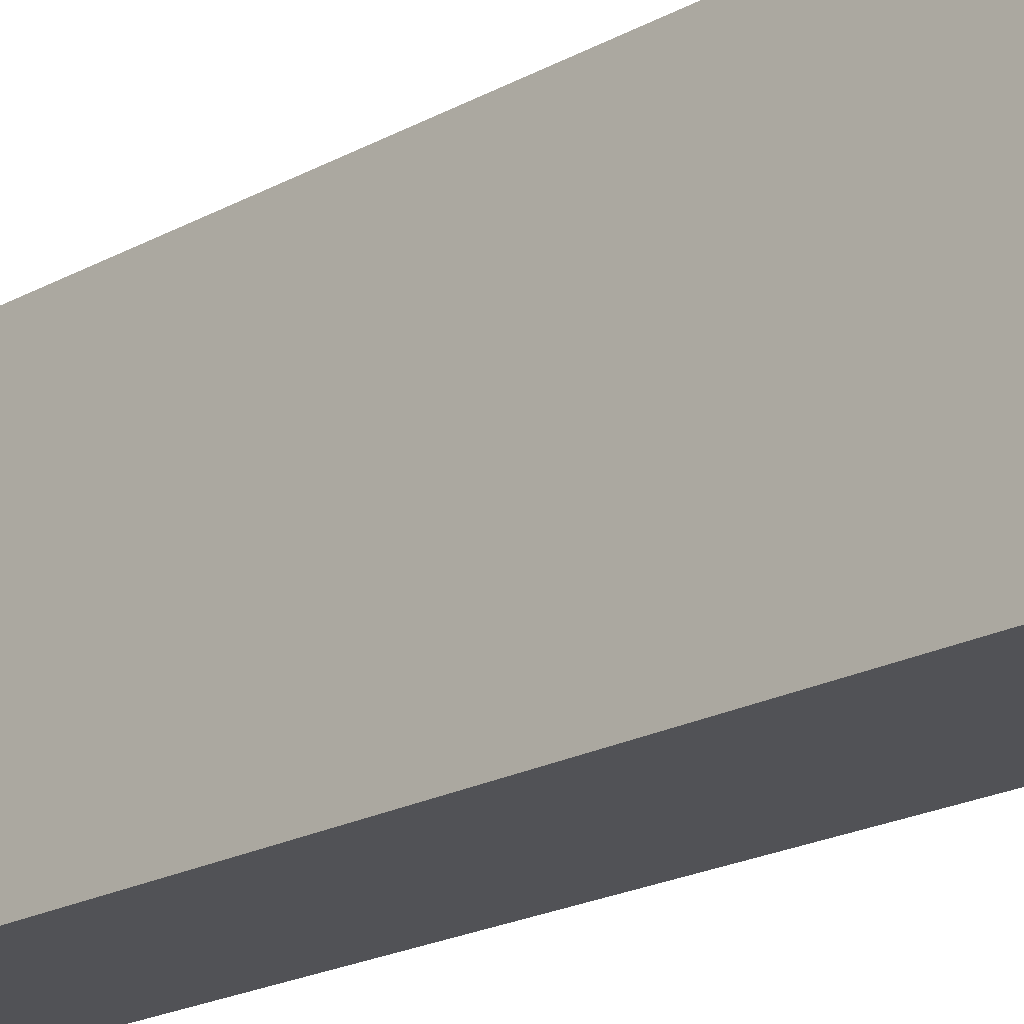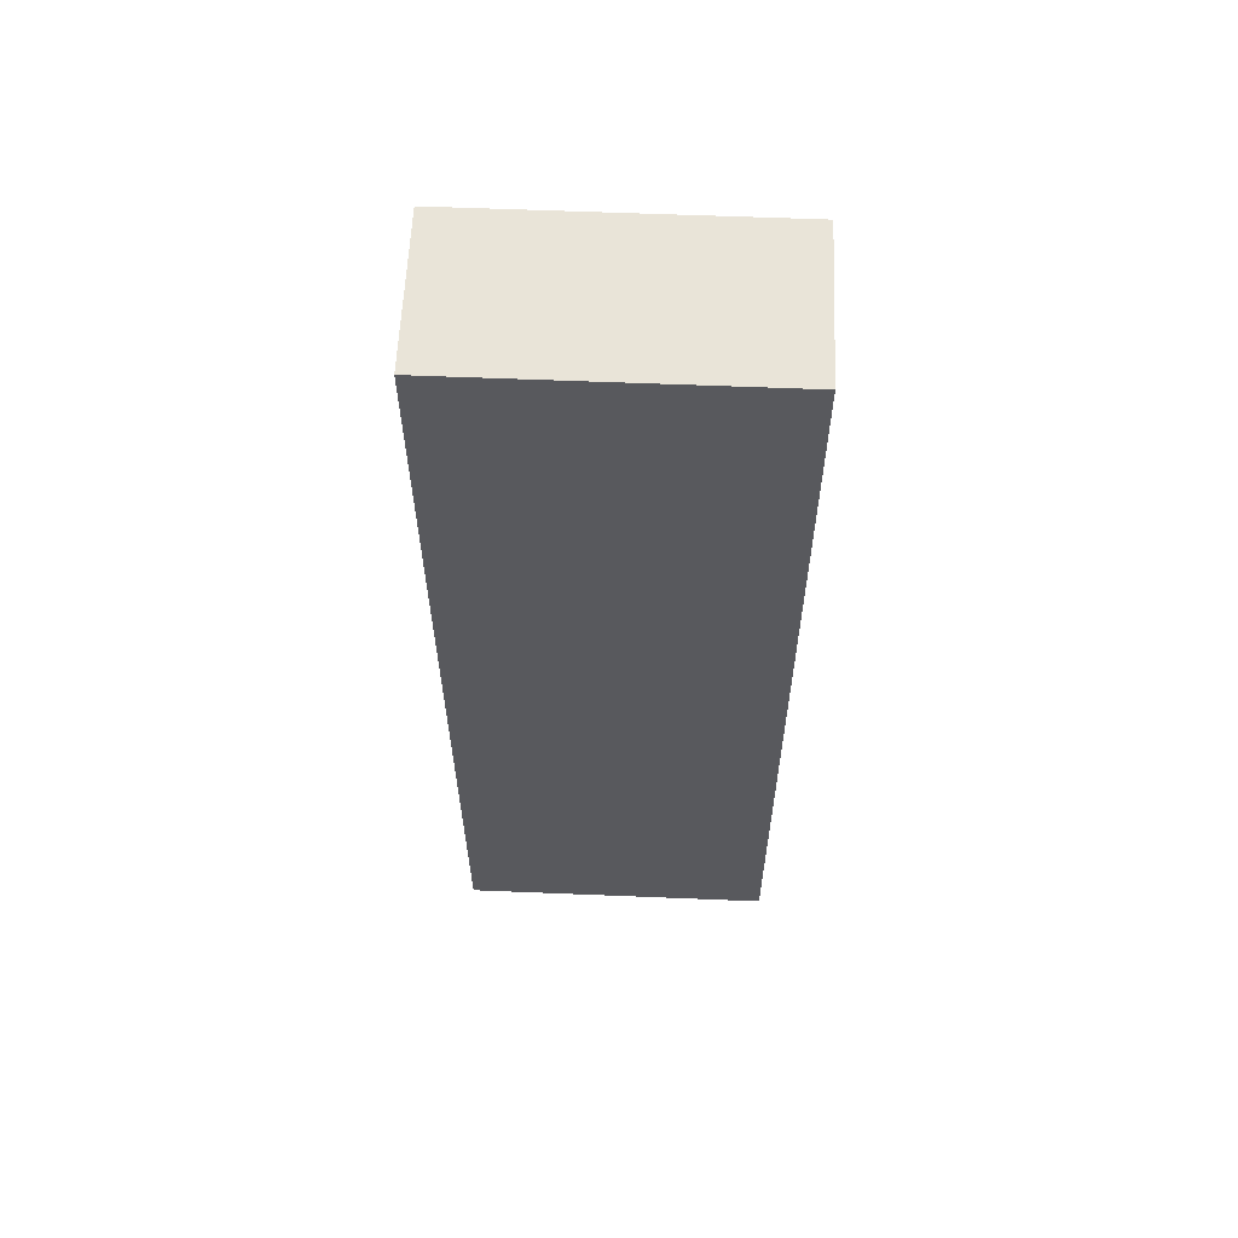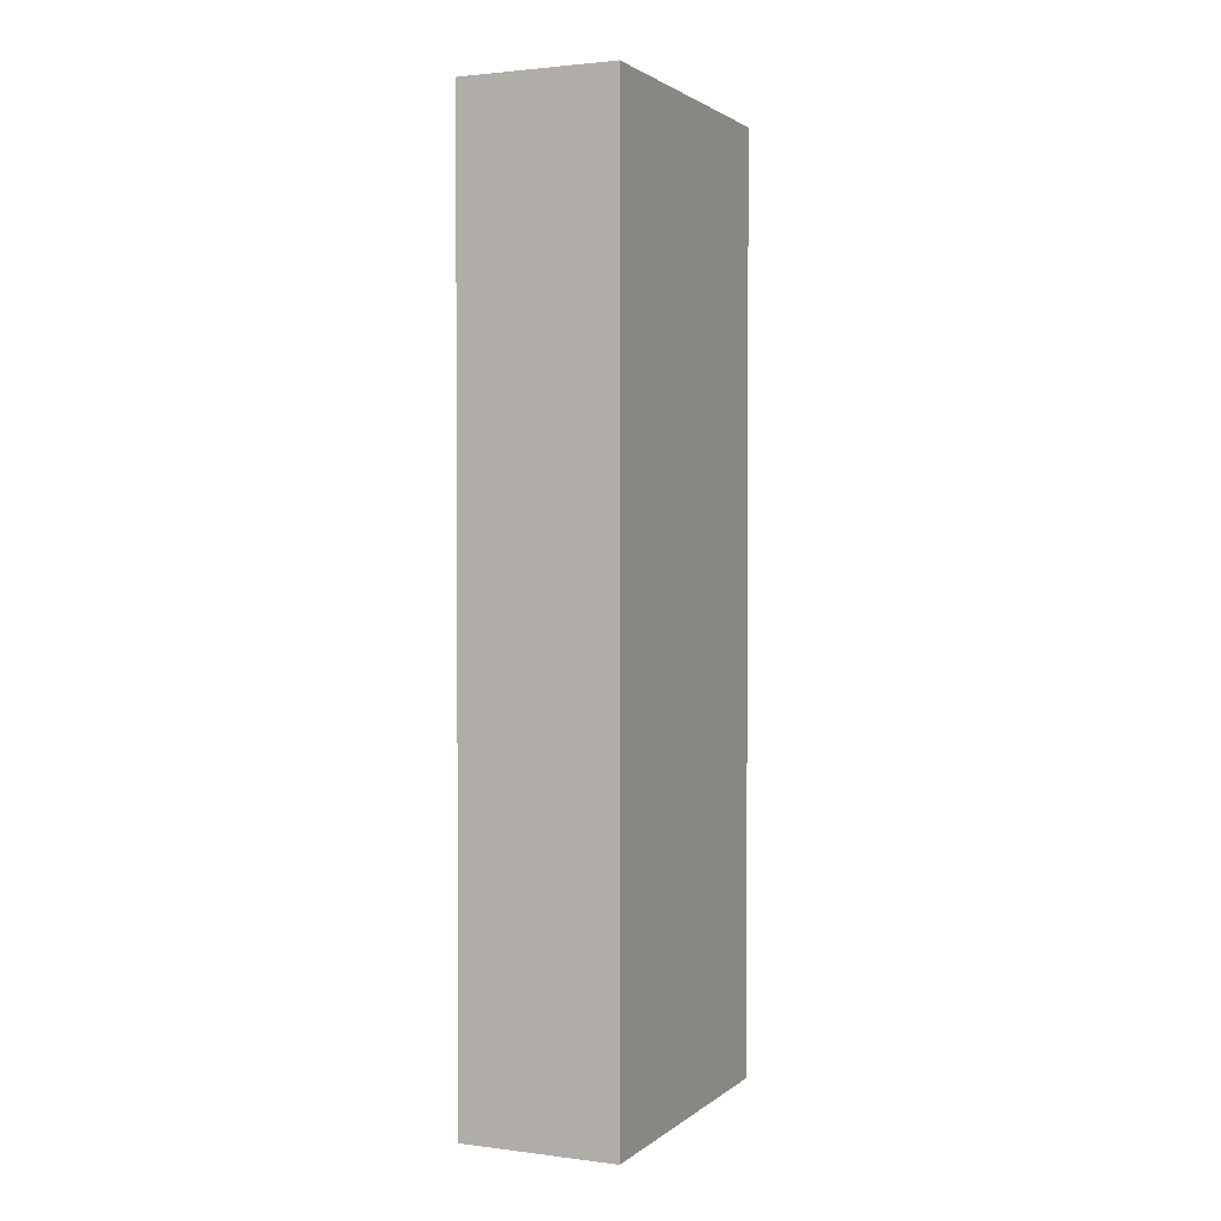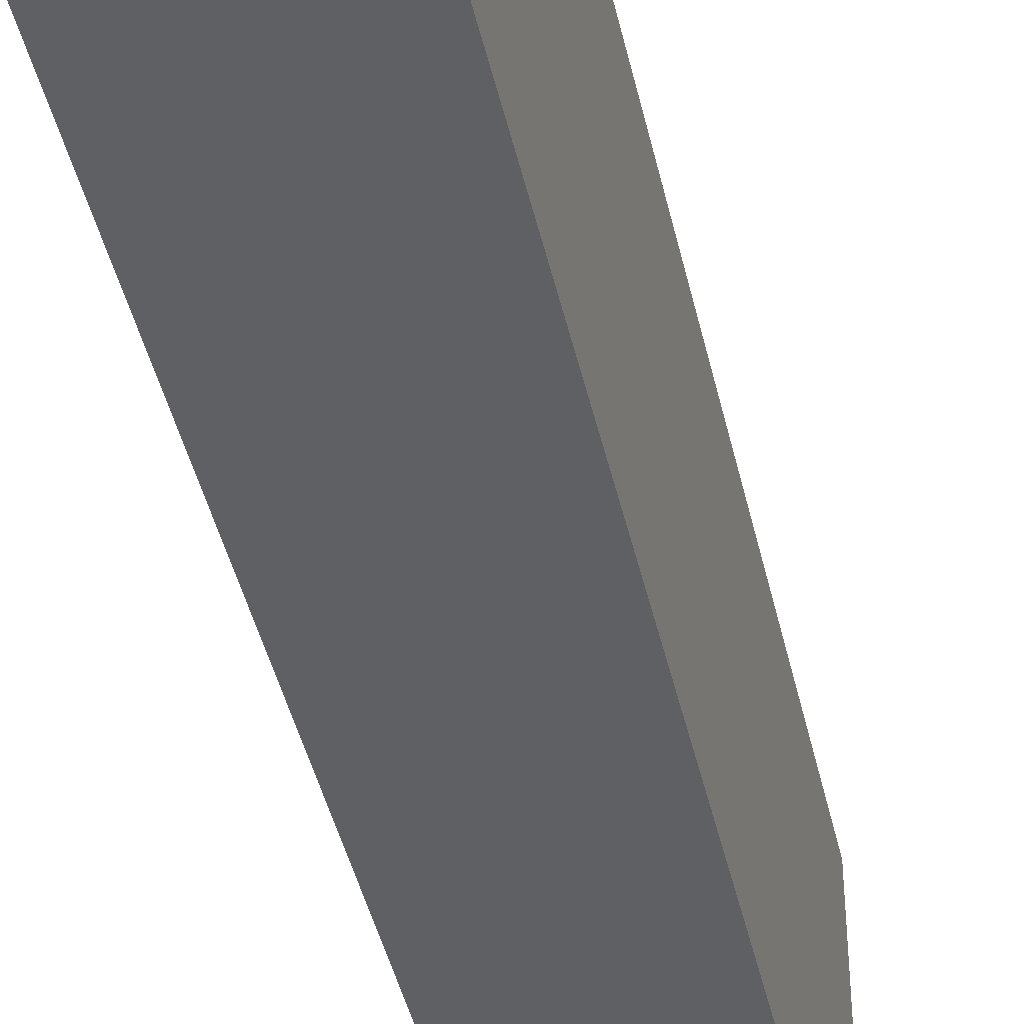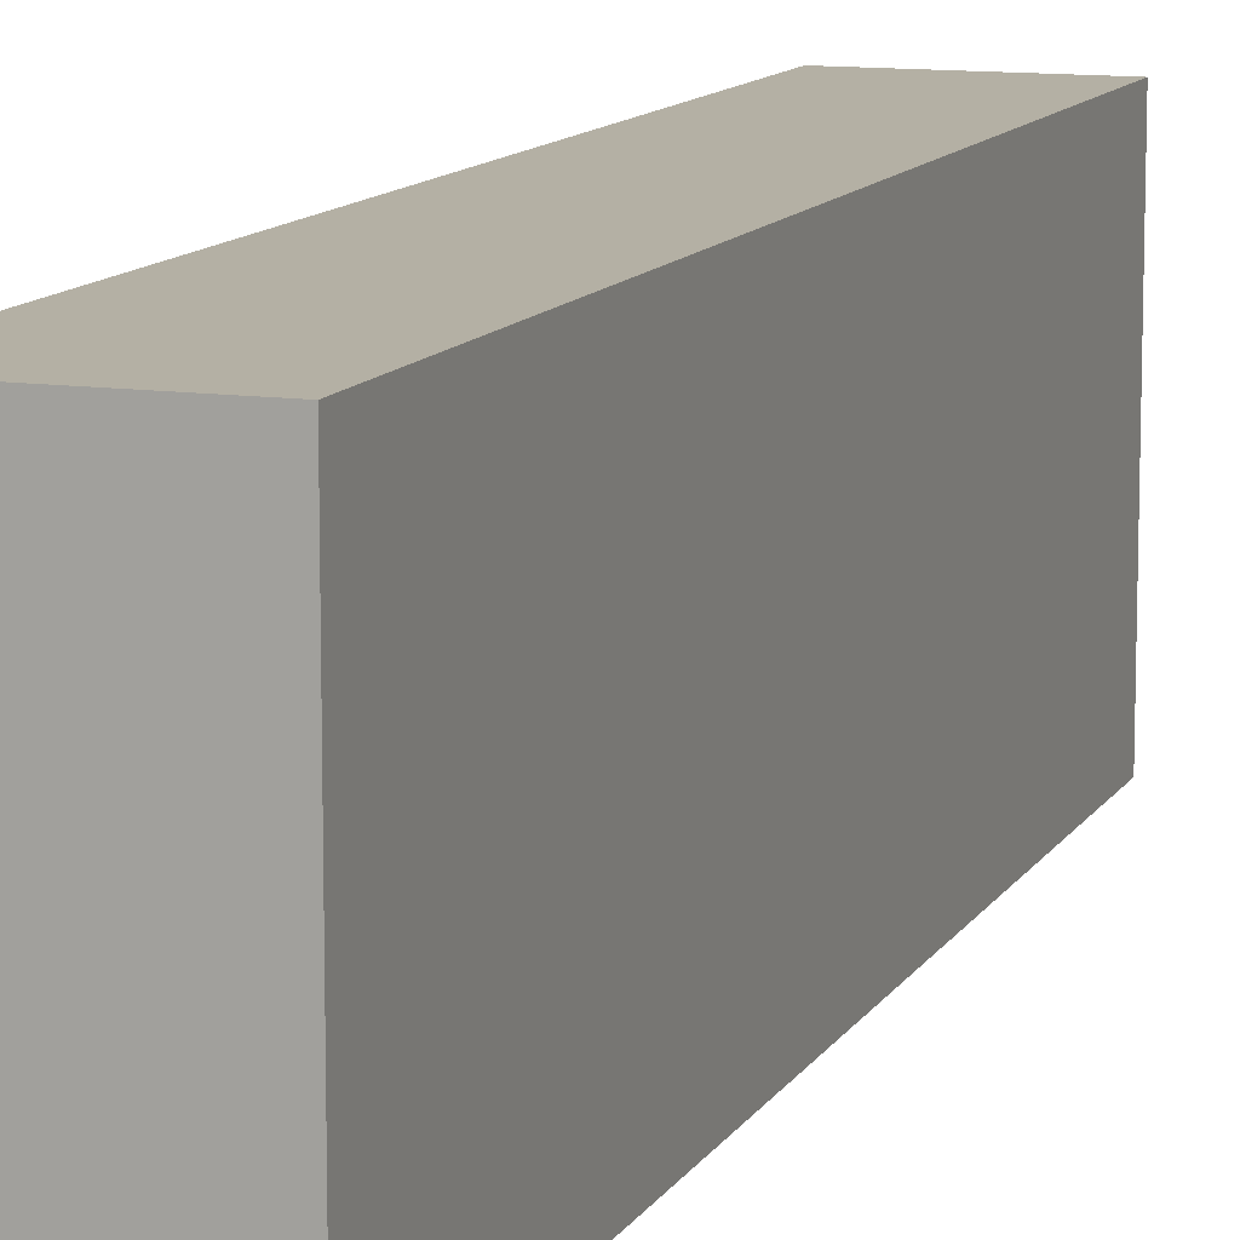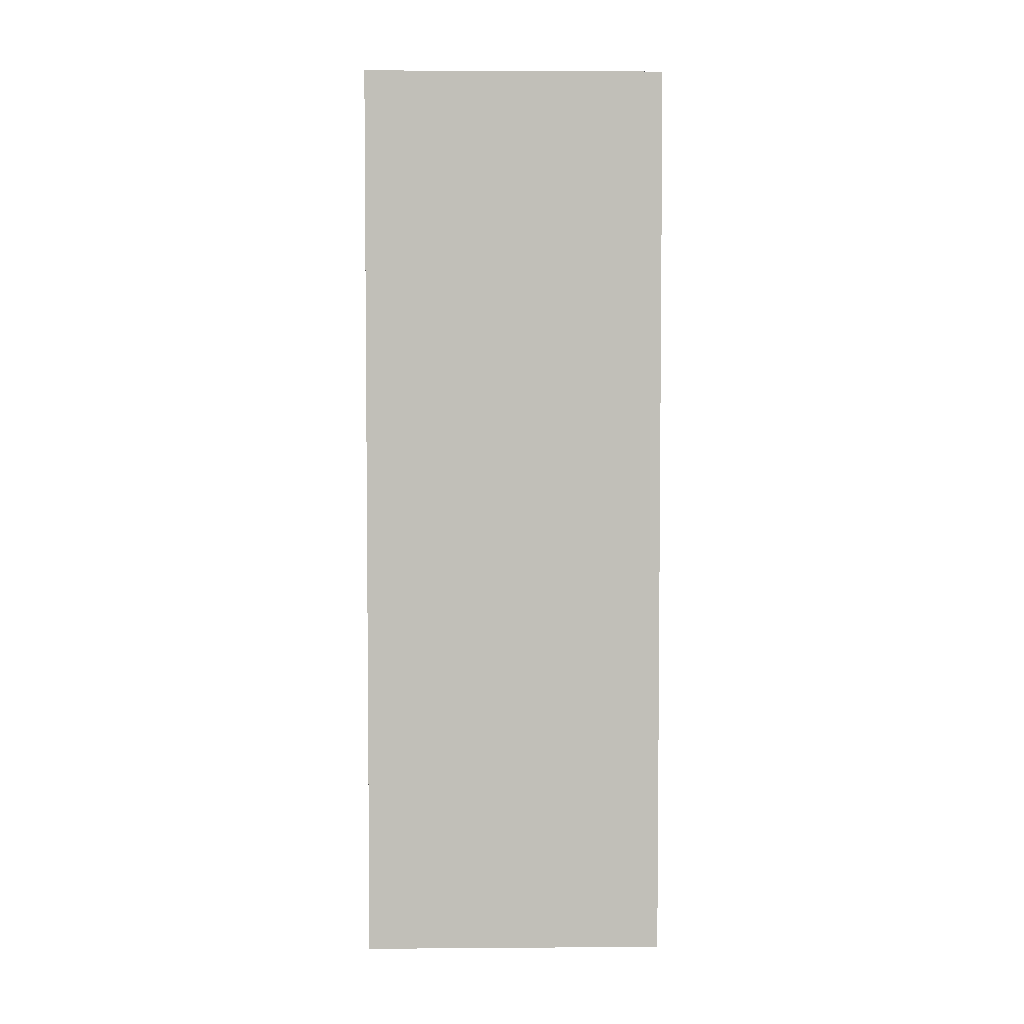
<metadata>
{"format":"obj","ext":"obj","renderer":"f3d","projection":"perspective","resolution":1024,"background":"white","views":[{"elev":-21.2,"azim":-46.1,"up":"+Z"},{"elev":59.9,"azim":92.4,"up":"+Y"},{"elev":2.0,"azim":24.0,"up":"+Y"},{"elev":-43.1,"azim":12.5,"up":"+Z"},{"elev":11.5,"azim":19.4,"up":"+Z"},{"elev":4.0,"azim":-91.3,"up":"+Y"}]}
</metadata>
<code>
v 1048 1104 -688
v 1032 1104 -720
v 1048 1104 -720
v 1032 1104 -688
v 1032 1200 -688
v 1048 1200 -720
v 1032 1200 -720
v 1048 1200 -688
f 1 2 3
f 1 4 2
f 5 6 7
f 5 8 6
f 7 3 2
f 7 6 3
f 4 8 5
f 4 1 8
f 8 3 6
f 8 1 3
f 4 7 2
f 4 5 7

</code>
